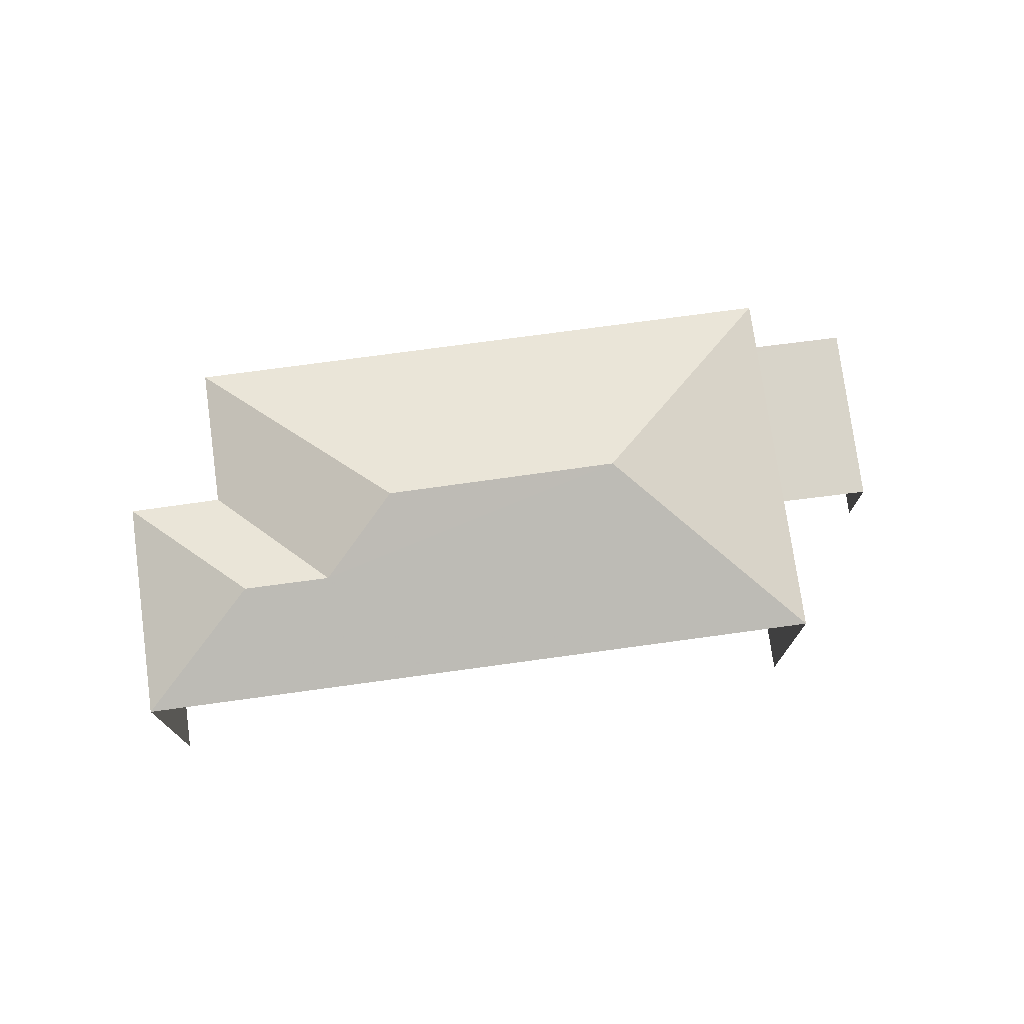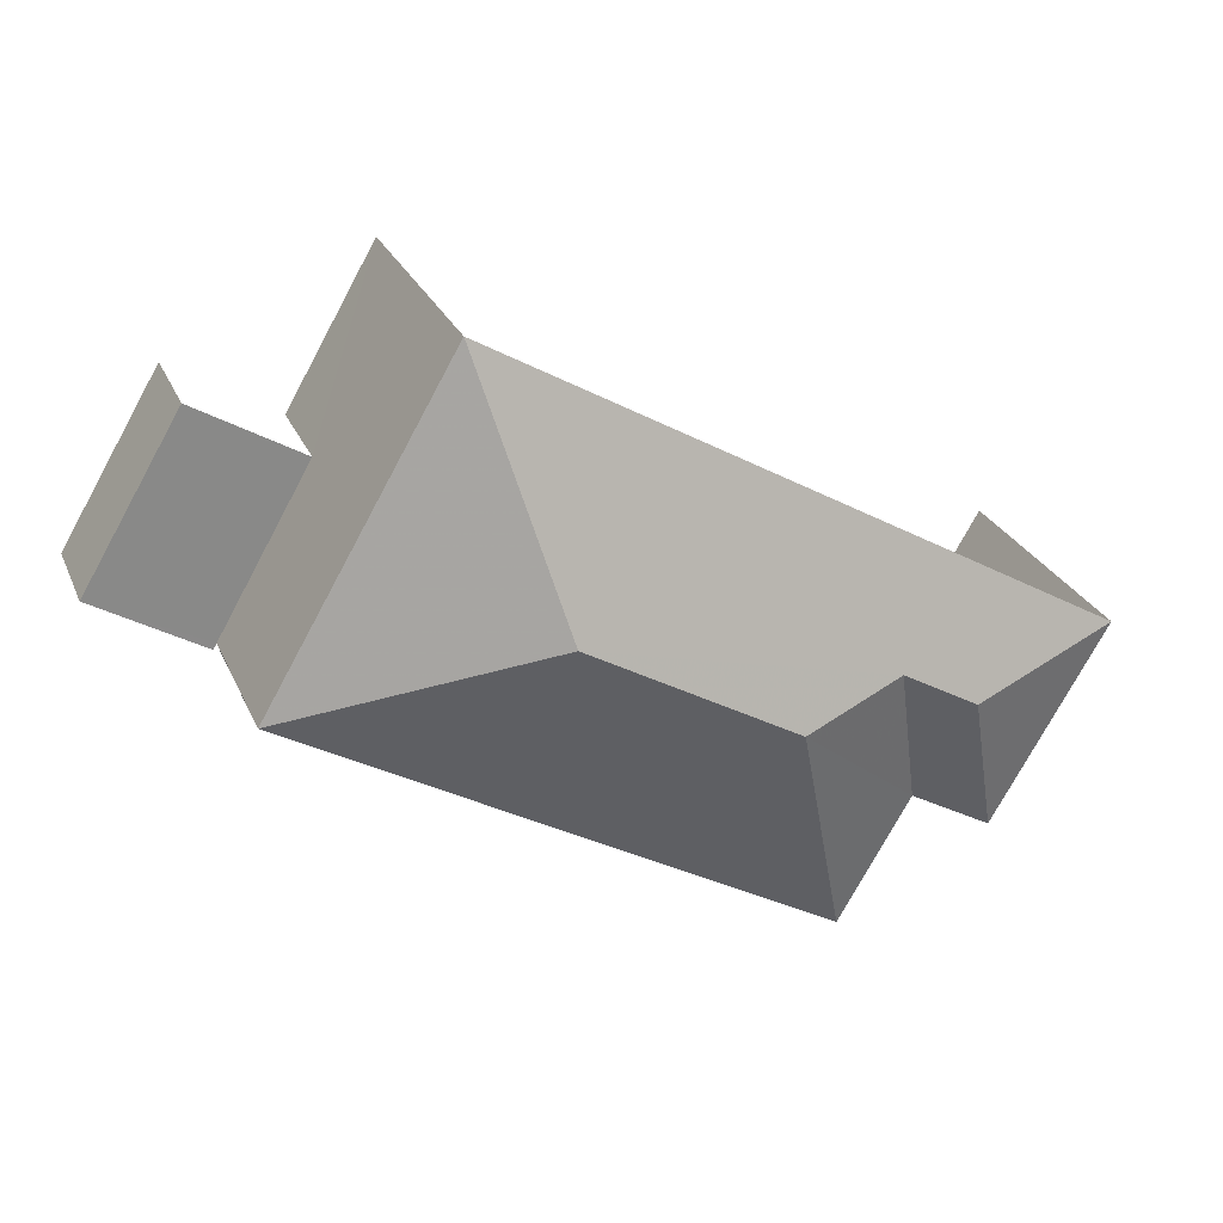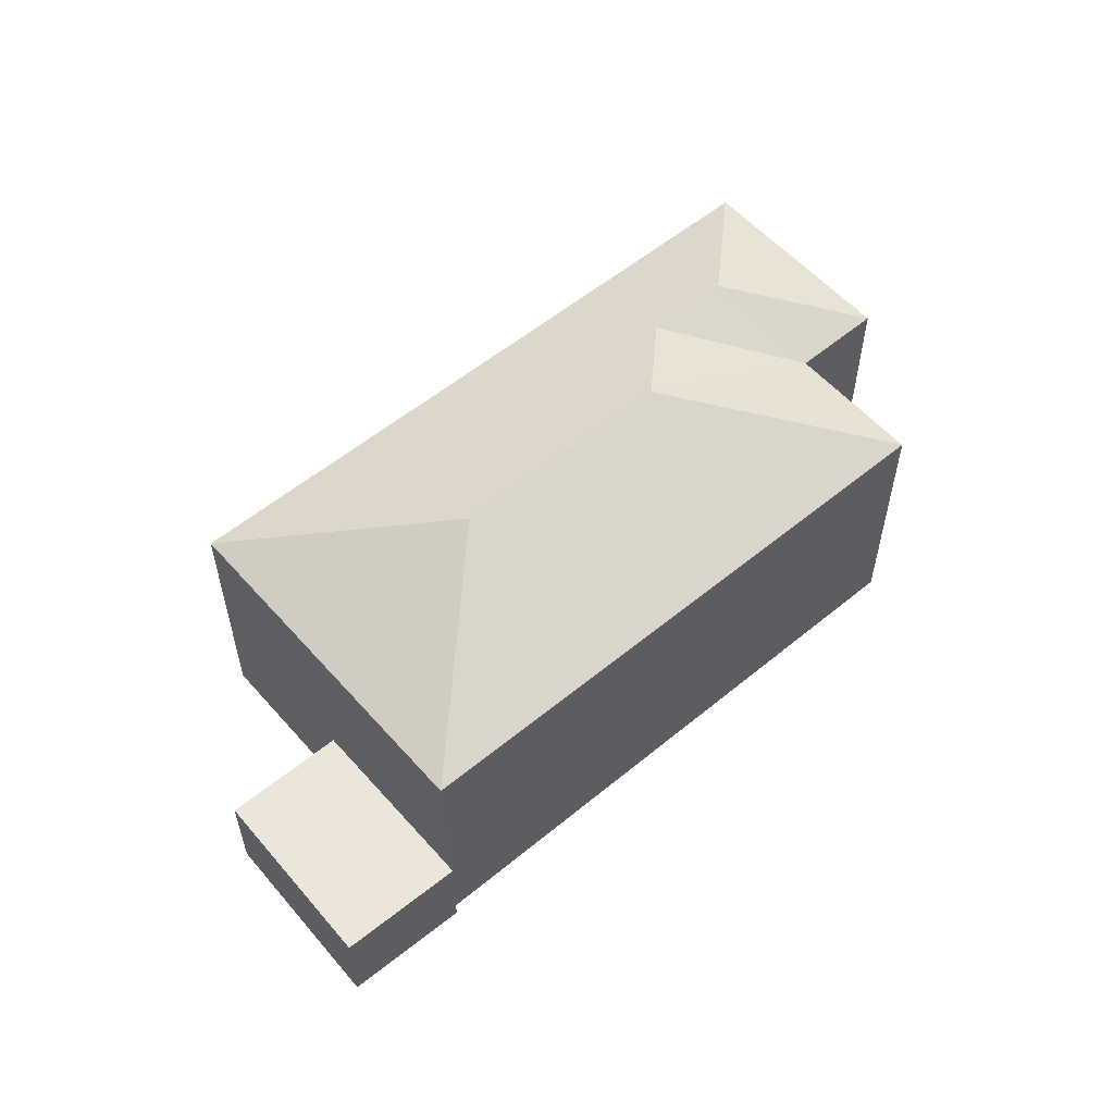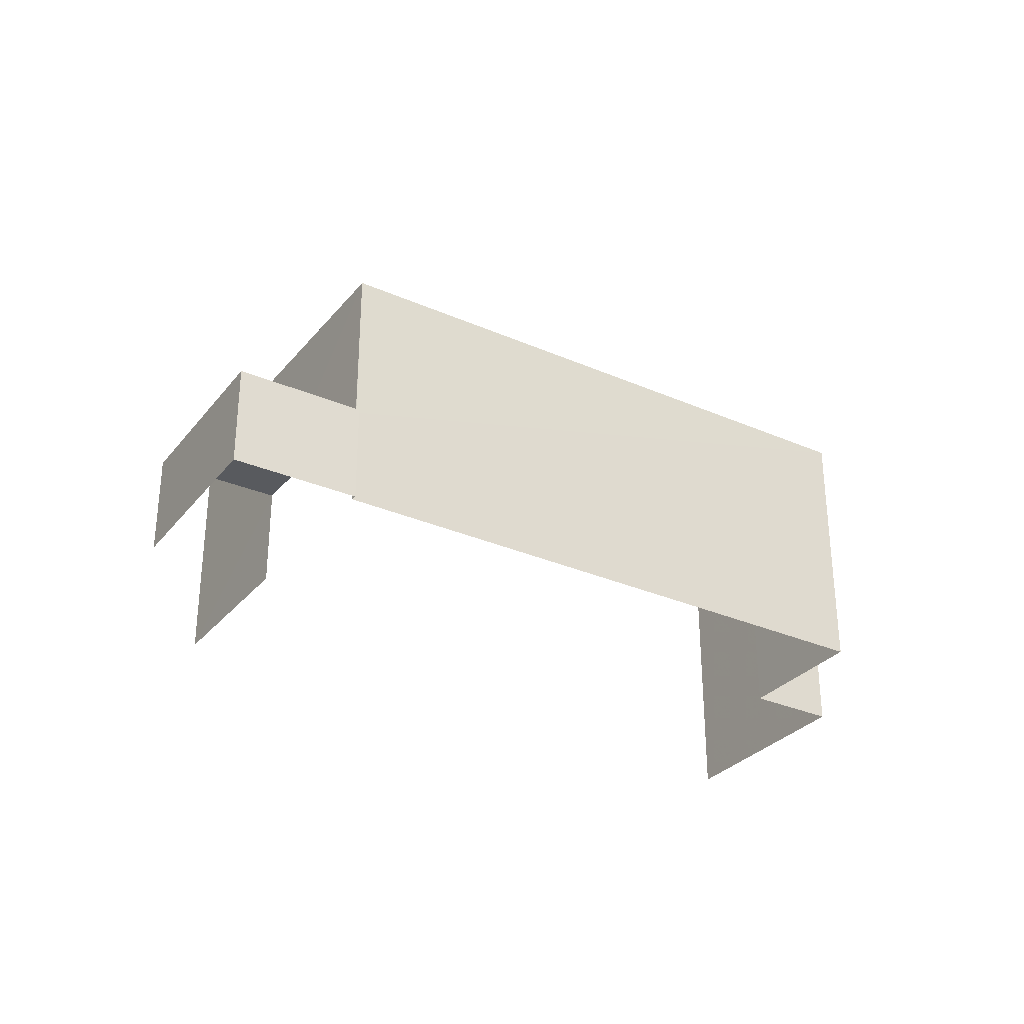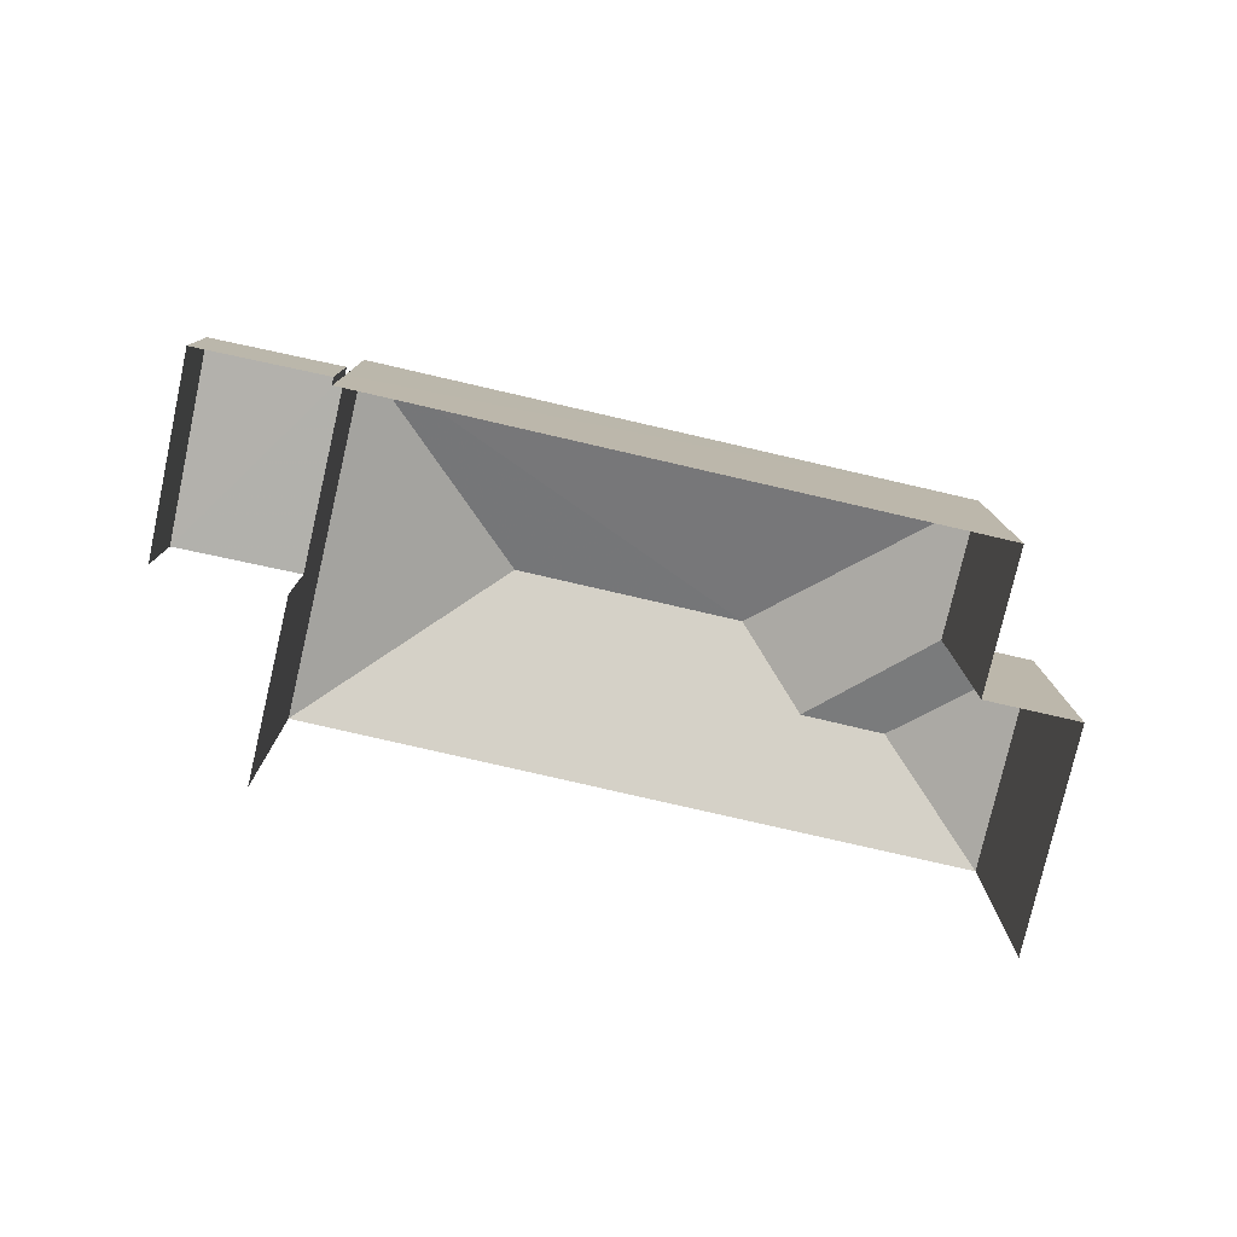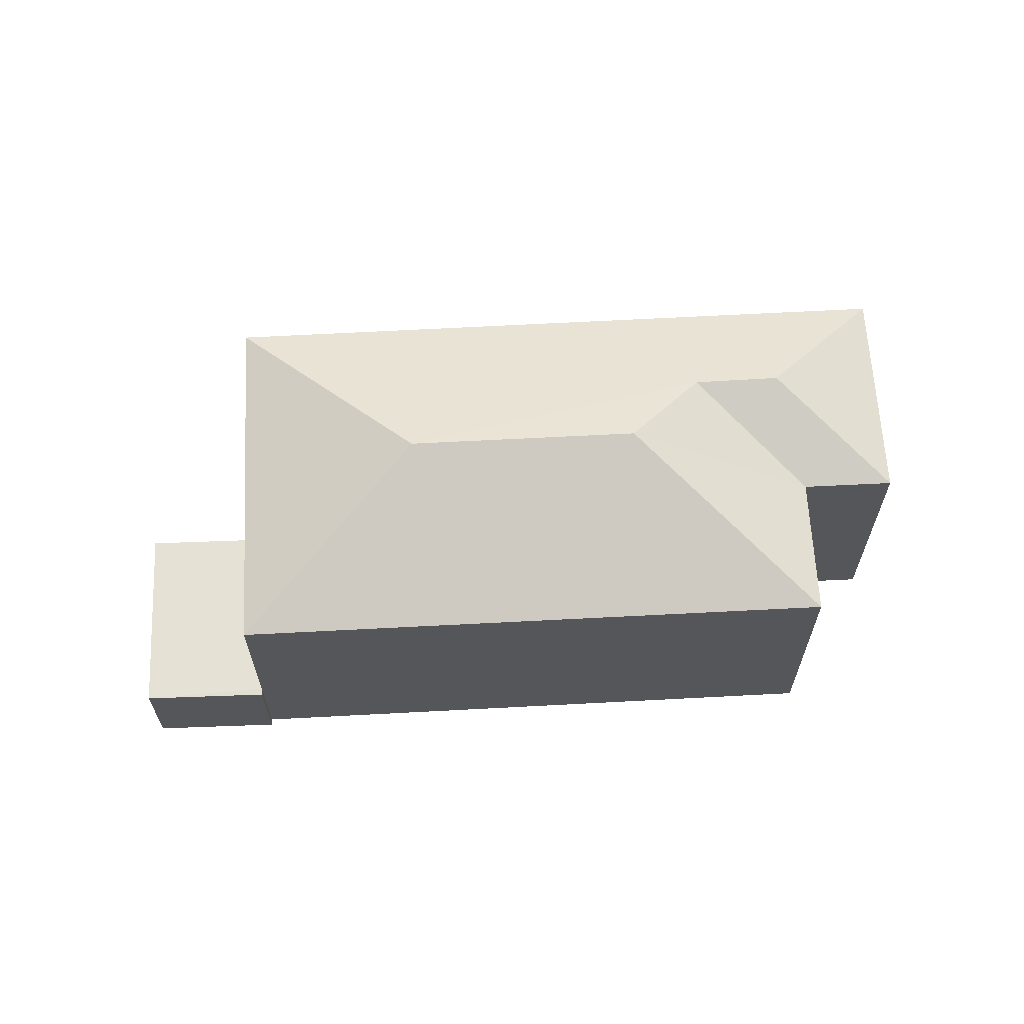
<metadata>
{"format":"obj","ext":"obj","renderer":"f3d","projection":"perspective","resolution":1024,"background":"white","views":[{"elev":75.1,"azim":142.0,"up":"+Z"},{"elev":26.7,"azim":-19.9,"up":"+Y"},{"elev":56.6,"azim":-70.9,"up":"+Z"},{"elev":-30.8,"azim":-62.4,"up":"+Z"},{"elev":-79.0,"azim":-43.2,"up":"+Z"},{"elev":64.3,"azim":-33.3,"up":"+Z"}]}
</metadata>
<code>
v -2.209e+05 -1.251e+05 26.48
v -2.209e+05 -1.251e+05 26.48
v -2.209e+05 -1.251e+05 26.48
v -2.209e+05 -1.251e+05 26.48
v -2.209e+05 -1.251e+05 26.48
v -2.209e+05 -1.251e+05 26.48
v -2.21e+05 -1.251e+05 26.48
v -2.209e+05 -1.25e+05 26.48
v -2.209e+05 -1.25e+05 26.48
v -2.209e+05 -1.251e+05 26.48
v -2.209e+05 -1.251e+05 32.57
v -2.209e+05 -1.251e+05 32.57
v -2.209e+05 -1.251e+05 33.57
v -2.209e+05 -1.251e+05 33.57
v -2.209e+05 -1.251e+05 32.57
v -2.209e+05 -1.251e+05 34.26
v -2.209e+05 -1.251e+05 34.26
v -2.209e+05 -1.25e+05 32.57
v -2.209e+05 -1.251e+05 32.57
v -2.209e+05 -1.251e+05 32.57
v -2.209e+05 -1.251e+05 28.81
v -2.209e+05 -1.251e+05 28.81
v -2.21e+05 -1.251e+05 28.81
v -2.209e+05 -1.25e+05 28.81
v -2.209e+05 -1.251e+05 28.81
v -2.209e+05 -1.251e+05 28.81
f 1 2 3
f 4 1 5
f 6 7 3
f 8 5 1
f 7 9 3
f 10 8 1
f 3 9 10
f 3 10 1
f 8 18 15
f 5 8 15
f 10 9 24
f 26 10 24
f 11 12 13
f 14 11 13
f 13 15 14
f 16 14 17
f 17 14 18
f 14 15 18
f 16 11 14
f 16 19 11
f 16 20 19
f 16 17 20
f 21 22 23
f 23 22 24
f 21 25 22
f 24 22 26
f 20 17 18
f 15 13 12
f 12 1 4
f 12 11 1
f 1 11 19
f 2 1 19
f 3 2 25
f 2 19 25
f 25 20 22
f 25 19 20
f 8 26 18
f 18 26 20
f 8 10 26
f 20 26 22
f 23 7 6
f 21 23 6
f 15 12 4
f 5 15 4
f 23 9 7
f 23 24 9
f 25 21 6
f 3 25 6

</code>
